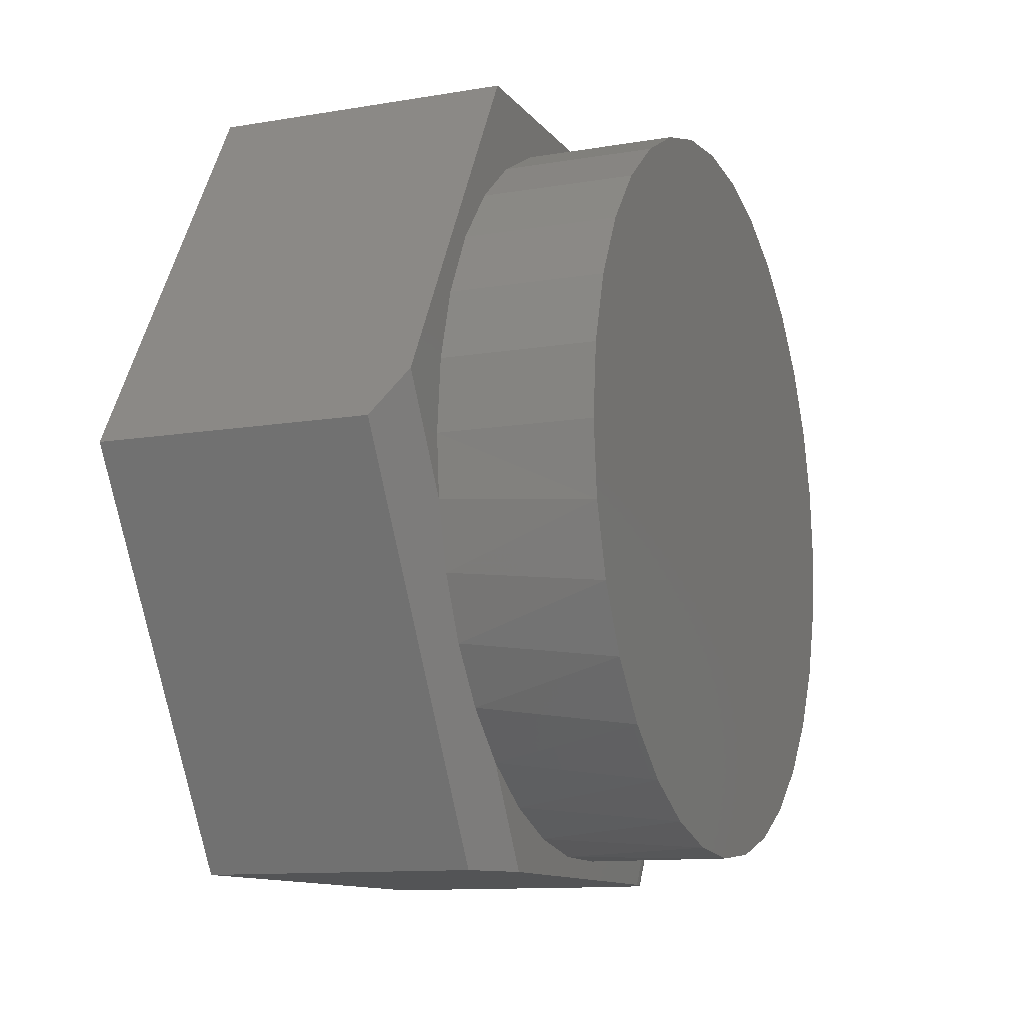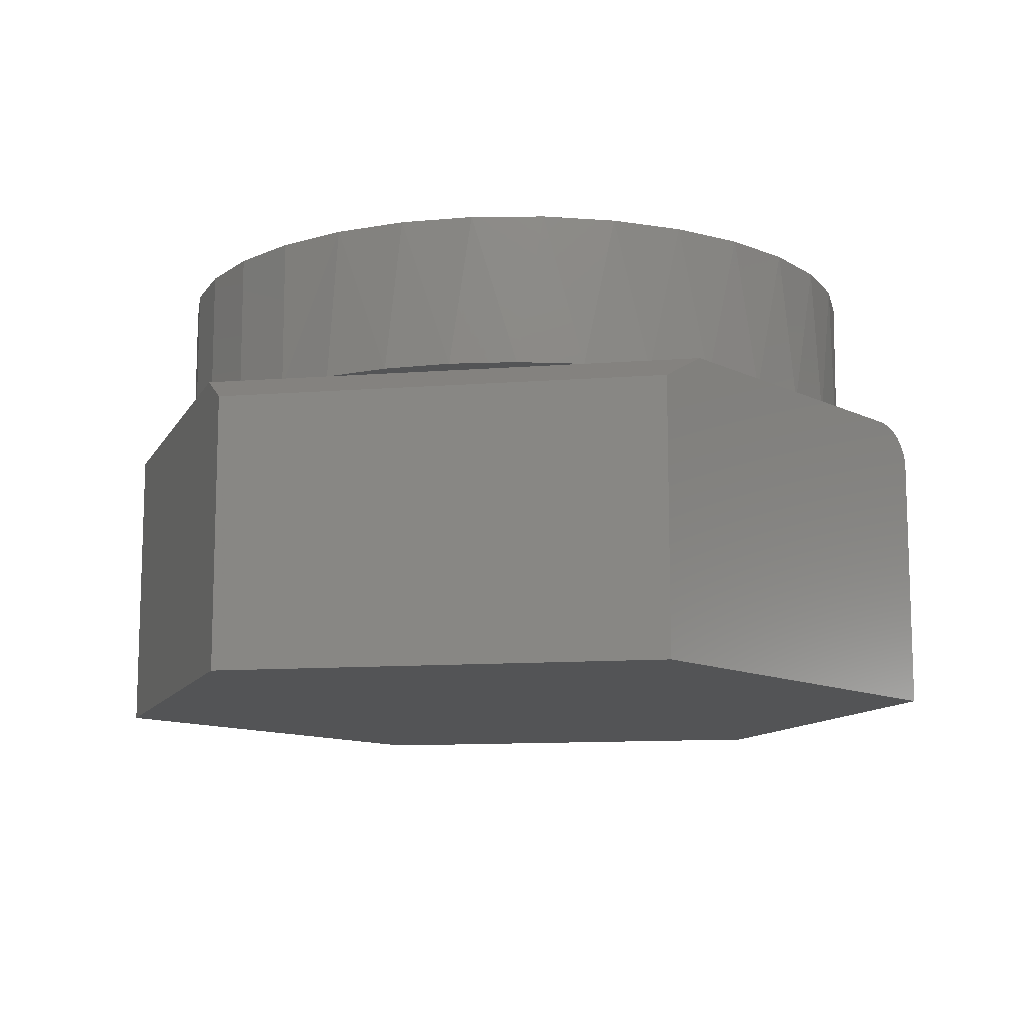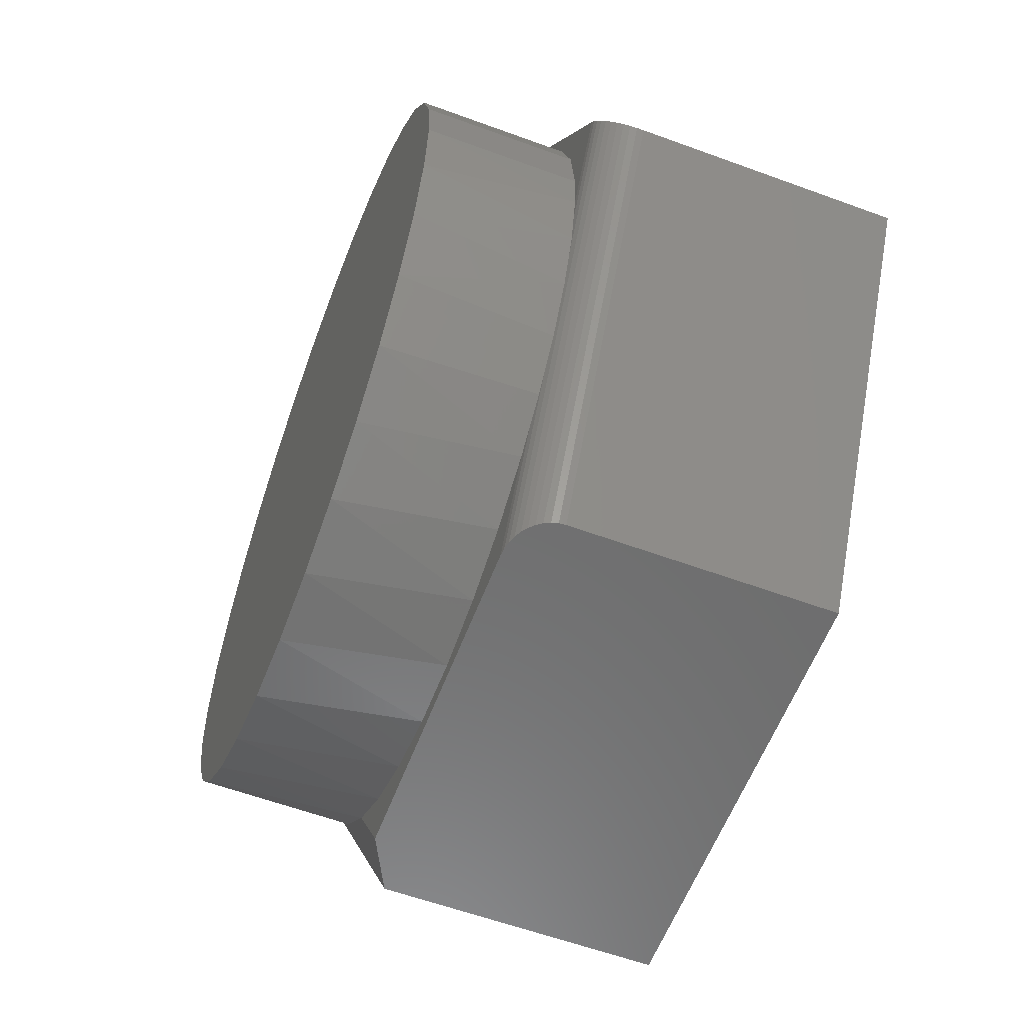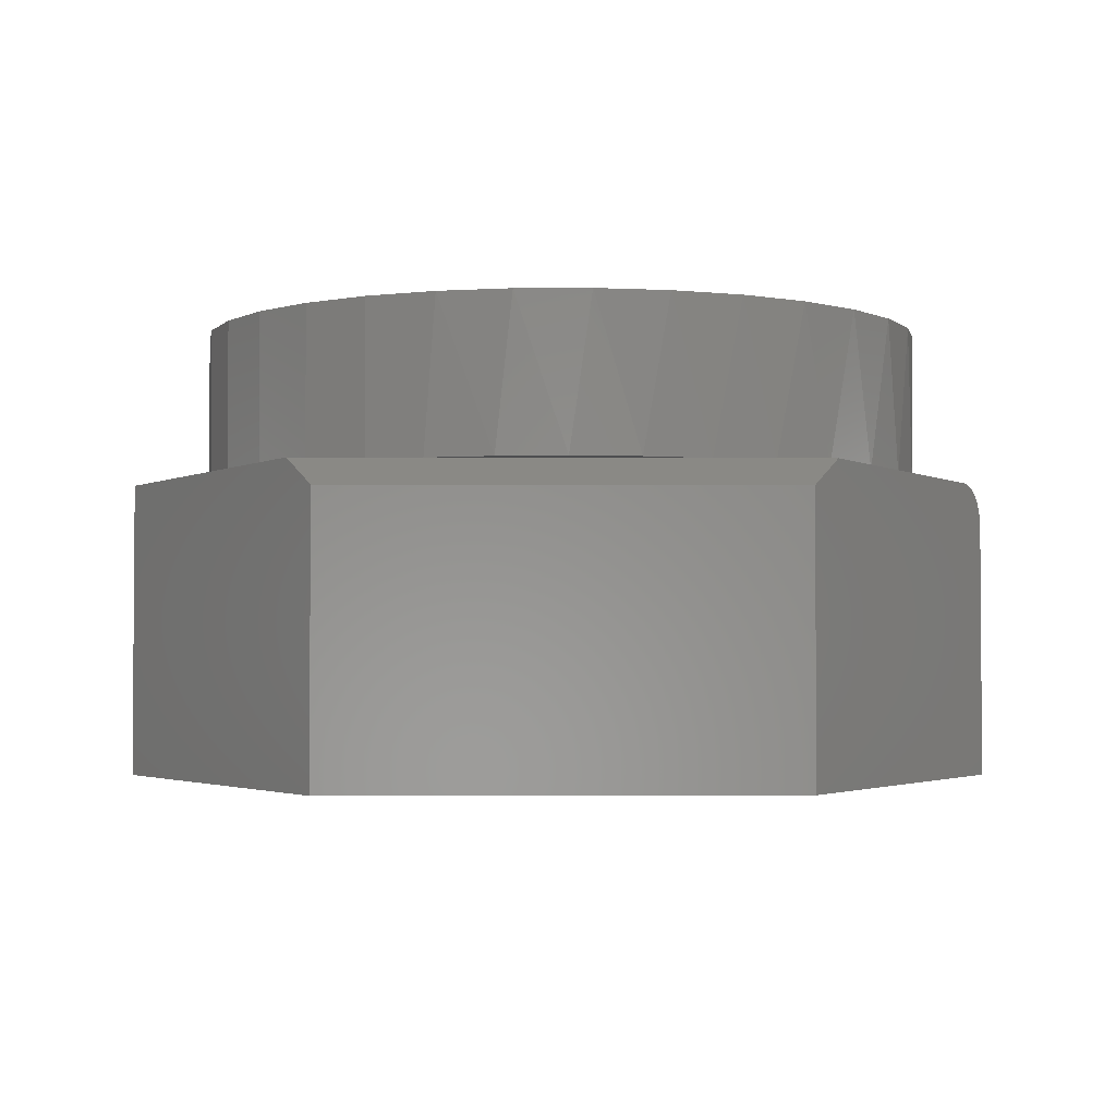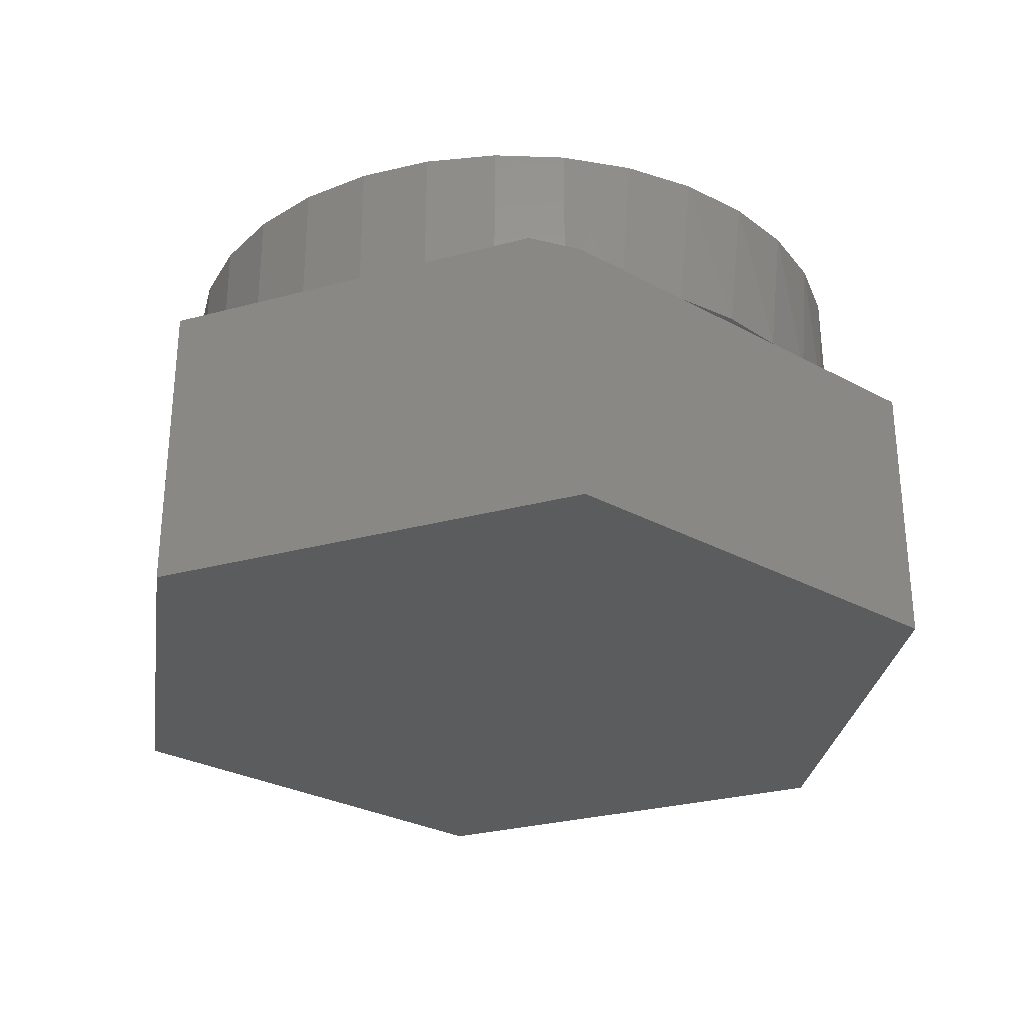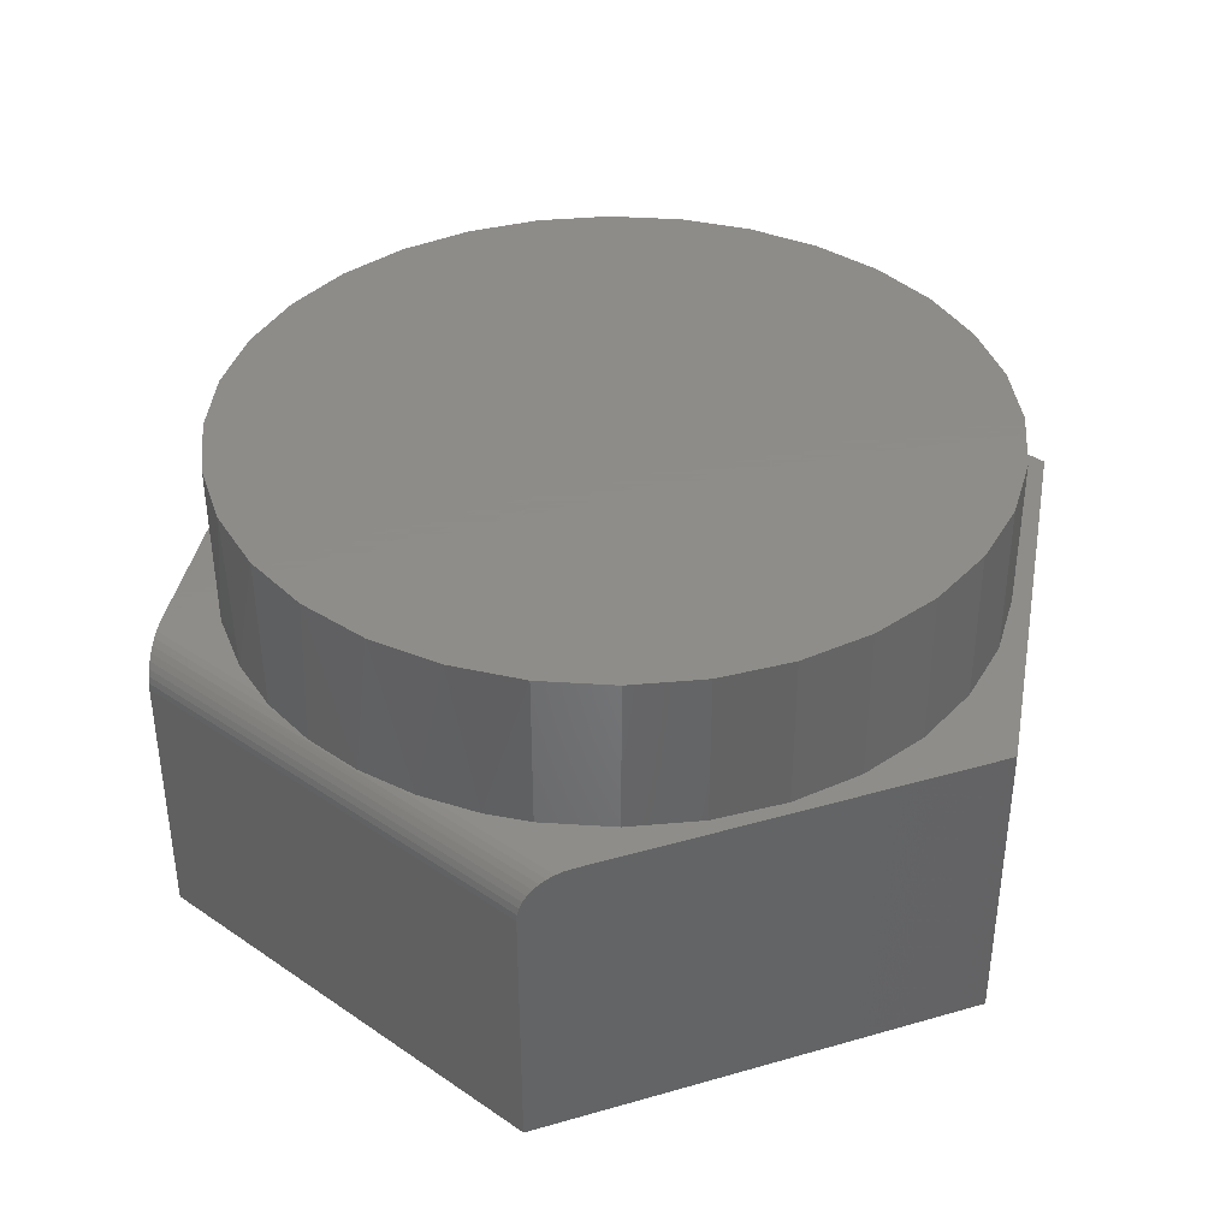
<metadata>
{"format":"stl","ext":"stl","renderer":"f3d","projection":"perspective","resolution":1024,"background":"white","views":[{"elev":-11.4,"azim":-67.6,"up":"+Y"},{"elev":-11.7,"azim":-49.3,"up":"+Z"},{"elev":-59.0,"azim":69.3,"up":"+Y"},{"elev":-2.6,"azim":-60.7,"up":"+Z"},{"elev":-29.1,"azim":-98.6,"up":"+Z"},{"elev":38.4,"azim":100.4,"up":"+Z"}]}
</metadata>
<code>
# stl→obj: 102 verts, 200 faces
v 0.4879 -0.2819 0.5
v 0.6097 -0.07374 0.5
v 0.5897 -0.1708 0.5
v 0.5542 -0.2633 0.5
v 0.5042 -0.3488 0.5
v 0.4409 -0.4251 0.5
v 0.366 -0.49 0.5
v -0.5933 -0.09963 0.5
v -0.4837 -0.2869 0.5
v -0.5653 -0.2068 0.5
v -0.5183 -0.3071 0.5
v -0.3741 -0.4741 0.5
v -0.4539 -0.3972 0.5
v -0.6969 0.07732 0.5
v -0.6016 7.444e-17 0.5
v -0.5899 0.1186 0.5
v -0.5553 0.2326 0.5
v -0.4991 0.3377 0.5
v 0.6936 0.06959 0.5
v 0.5118 0.3377 0.5
v 0.568 0.2326 0.5
v 0.6025 0.1186 0.5
v 0.6142 0 0.5
v -0.3692 0.6373 0.5
v -0.4235 0.4298 0.5
v -0.3314 0.5054 0.5
v -0.2263 0.5616 0.5
v -0.1123 0.5962 0.5
v 0.006332 0.6079 0.5
v 0.3613 0.6373 0.5
v 0.1249 0.5962 0.5
v 0.239 0.5616 0.5
v 0.3441 0.5054 0.5
v 0.4362 0.4298 0.5
v 0.2799 -0.6373 0.5
v 0.2686 -0.5484 0.5
v 0.1621 -0.5876 0.5
v 0.05007 -0.6063 0.5
v -0.2786 -0.6373 0.5
v -0.06345 -0.6039 0.5
v -0.1745 -0.5804 0.5
v -0.2793 -0.5366 0.5
v 0.2928 -0.6373 0.4991
v 0.3051 -0.6373 0.4966
v 0.7063 0.04802 0.4965
v 0.7001 0.05856 0.4991
v 0.3613 -0.6373 0.4297
v 0.7344 0 0.4297
v 0.3603 -0.6373 0.4407
v 0.7339 0.0008603 0.4407
v 0.3573 -0.6373 0.4515
v 0.7323 0.003464 0.4516
v 0.3524 -0.6373 0.4617
v 0.7299 0.007699 0.4618
v 0.3456 -0.6373 0.4712
v 0.7266 0.01331 0.471
v 0.3373 -0.6373 0.4796
v 0.7224 0.02052 0.4795
v 0.3279 -0.6373 0.4865
v 0.7175 0.02882 0.4867
v 0.3168 -0.6373 0.4923
v 0.7122 0.03789 0.4923
v -0.3692 -0.6373 0.4531
v -0.7422 0 0.4531
v 0.6025 -0.1186 0.75
v 0.568 -0.2326 0.75
v 0.5118 -0.3377 0.75
v 0.3441 -0.5054 0.75
v 0.239 -0.5616 0.75
v 0.1249 -0.5962 0.75
v 0.006332 -0.6079 0.75
v -0.1123 -0.5962 0.75
v -0.2263 -0.5616 0.75
v -0.3314 -0.5054 0.75
v -0.4235 -0.4298 0.75
v -0.4991 -0.3377 0.75
v -0.5553 -0.2326 0.75
v -0.5899 -0.1186 0.75
v 0.4362 -0.4298 0.75
v 0.6142 0 0.75
v -0.6016 7.444e-17 0.75
v -0.5899 0.1186 0.75
v -0.5553 0.2326 0.75
v -0.4991 0.3377 0.75
v -0.4235 0.4298 0.75
v -0.3314 0.5054 0.75
v -0.2263 0.5616 0.75
v -0.1123 0.5962 0.75
v 0.006332 0.6079 0.75
v 0.1249 0.5962 0.75
v 0.239 0.5616 0.75
v 0.3441 0.5054 0.75
v 0.4362 0.4298 0.75
v 0.5118 0.3377 0.75
v 0.568 0.2326 0.75
v 0.6025 0.1186 0.75
v -0.3692 -0.6373 0
v 0.3613 -0.6373 0
v 0.7344 0 0
v 0.3613 0.6373 0
v -0.3692 0.6373 0
v -0.7422 0 0
f 1 2 3
f 1 3 4
f 1 4 5
f 1 5 6
f 1 6 7
f 8 9 10
f 10 9 11
f 9 12 11
f 11 12 13
f 14 8 15
f 14 15 16
f 14 16 17
f 14 17 18
f 19 20 21
f 19 21 22
f 19 22 23
f 19 23 2
f 24 14 18
f 24 18 25
f 24 25 26
f 24 26 27
f 24 27 28
f 24 28 29
f 24 29 30
f 30 29 31
f 30 31 32
f 30 32 33
f 30 33 34
f 30 34 20
f 30 20 19
f 35 7 36
f 35 36 37
f 35 37 38
f 35 38 39
f 39 38 40
f 39 40 41
f 39 41 42
f 39 42 12
f 43 44 45
f 43 45 46
f 43 46 19
f 43 19 2
f 43 2 1
f 43 1 7
f 43 7 35
f 47 48 49
f 49 48 50
f 49 50 51
f 51 50 52
f 51 52 53
f 53 52 54
f 53 54 55
f 55 54 56
f 55 56 57
f 57 56 58
f 57 58 59
f 59 58 60
f 59 60 61
f 61 60 62
f 61 62 44
f 44 62 45
f 63 39 12
f 63 12 9
f 63 9 8
f 63 8 14
f 63 14 64
f 65 66 3
f 3 66 4
f 4 66 67
f 68 69 36
f 37 36 69
f 69 70 37
f 38 37 70
f 70 71 38
f 40 38 71
f 71 72 40
f 41 40 72
f 72 73 41
f 42 41 73
f 73 74 42
f 13 75 76
f 13 76 11
f 11 76 77
f 11 77 10
f 10 77 78
f 7 6 79
f 7 79 68
f 7 68 36
f 12 42 74
f 12 74 75
f 12 75 13
f 23 80 2
f 2 80 65
f 2 65 3
f 79 6 67
f 67 6 5
f 67 5 4
f 81 15 78
f 78 15 8
f 78 8 10
f 15 81 16
f 16 81 82
f 16 82 17
f 17 82 83
f 17 83 18
f 18 83 84
f 18 84 25
f 25 84 85
f 25 85 26
f 26 85 86
f 26 86 27
f 27 86 87
f 27 87 28
f 28 87 88
f 28 88 29
f 29 88 89
f 29 89 31
f 31 89 90
f 31 90 32
f 32 90 91
f 32 91 33
f 33 91 92
f 33 92 34
f 34 92 93
f 34 93 20
f 20 93 94
f 20 94 21
f 21 94 95
f 21 95 22
f 22 95 96
f 22 96 23
f 23 96 80
f 88 90 89
f 90 88 91
f 91 88 87
f 91 87 92
f 92 87 86
f 92 86 93
f 93 86 85
f 93 85 94
f 94 85 84
f 94 84 95
f 95 84 83
f 95 83 96
f 96 83 82
f 96 82 80
f 80 82 81
f 80 81 65
f 65 81 78
f 65 78 66
f 66 78 77
f 66 77 67
f 67 77 76
f 67 76 79
f 79 76 75
f 79 75 68
f 68 75 74
f 68 74 69
f 69 74 73
f 69 73 70
f 70 73 72
f 70 72 71
f 97 39 63
f 98 47 49
f 98 49 51
f 98 51 53
f 98 53 55
f 98 55 57
f 98 57 59
f 98 59 61
f 98 61 44
f 98 44 43
f 98 43 35
f 98 35 39
f 98 39 97
f 60 45 62
f 46 45 60
f 46 60 58
f 46 58 56
f 46 56 54
f 46 54 52
f 46 52 50
f 46 50 48
f 46 48 99
f 46 99 19
f 19 99 30
f 30 99 100
f 47 98 48
f 48 98 99
f 24 101 14
f 14 101 102
f 14 102 64
f 64 102 63
f 63 102 97
f 100 99 101
f 101 99 102
f 99 98 102
f 102 98 97
f 30 100 24
f 24 100 101

</code>
